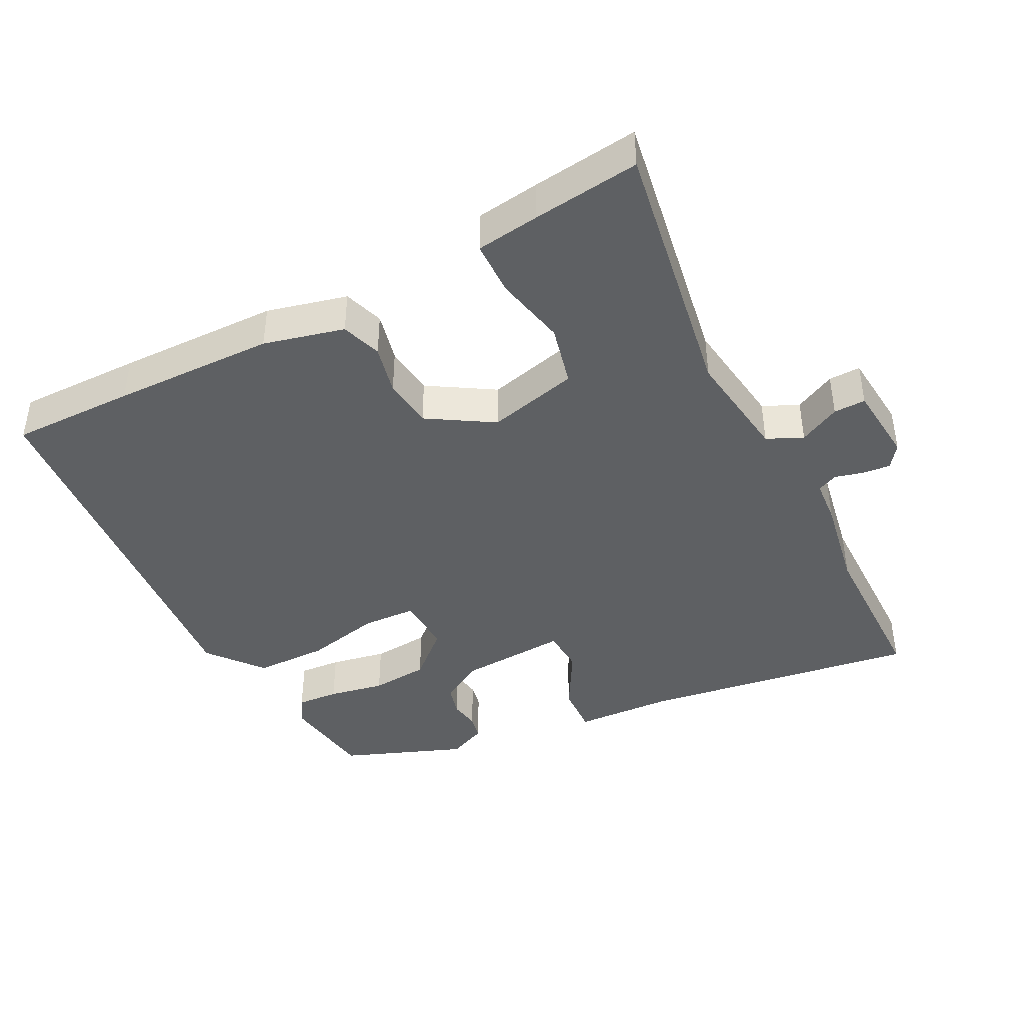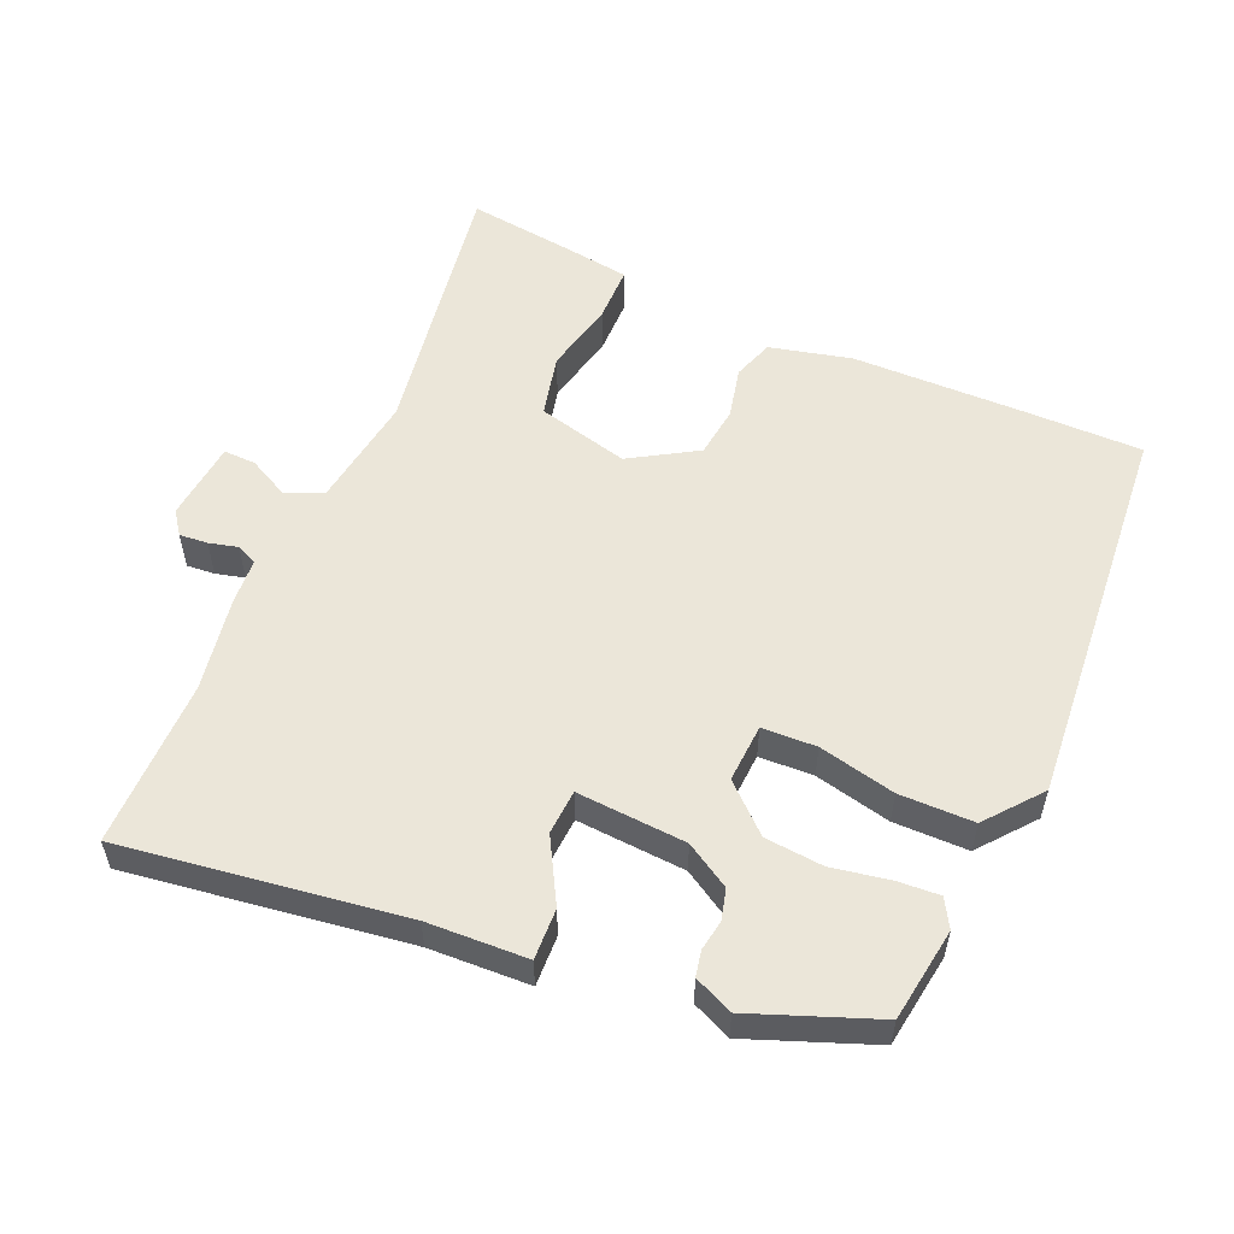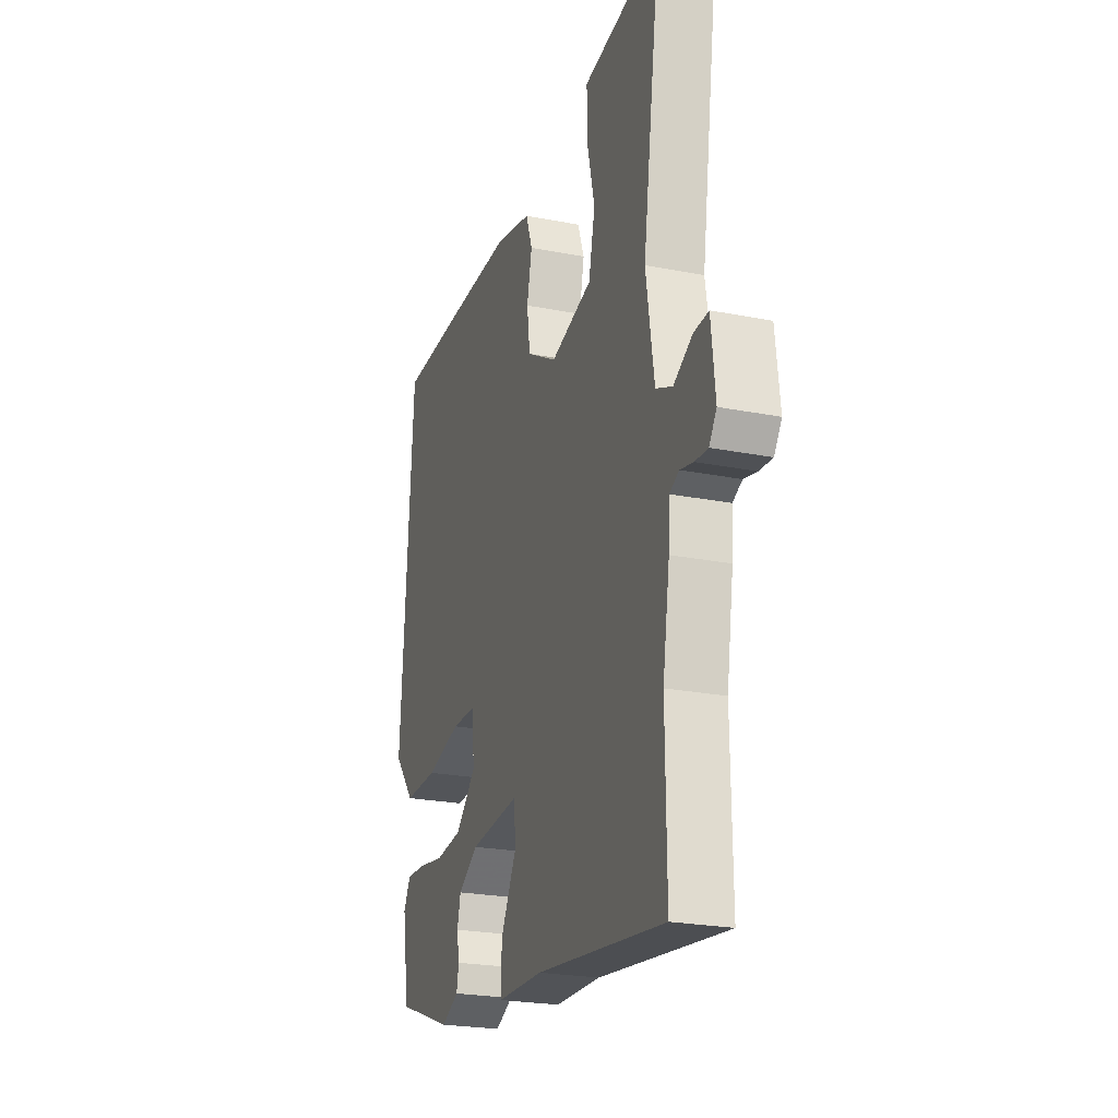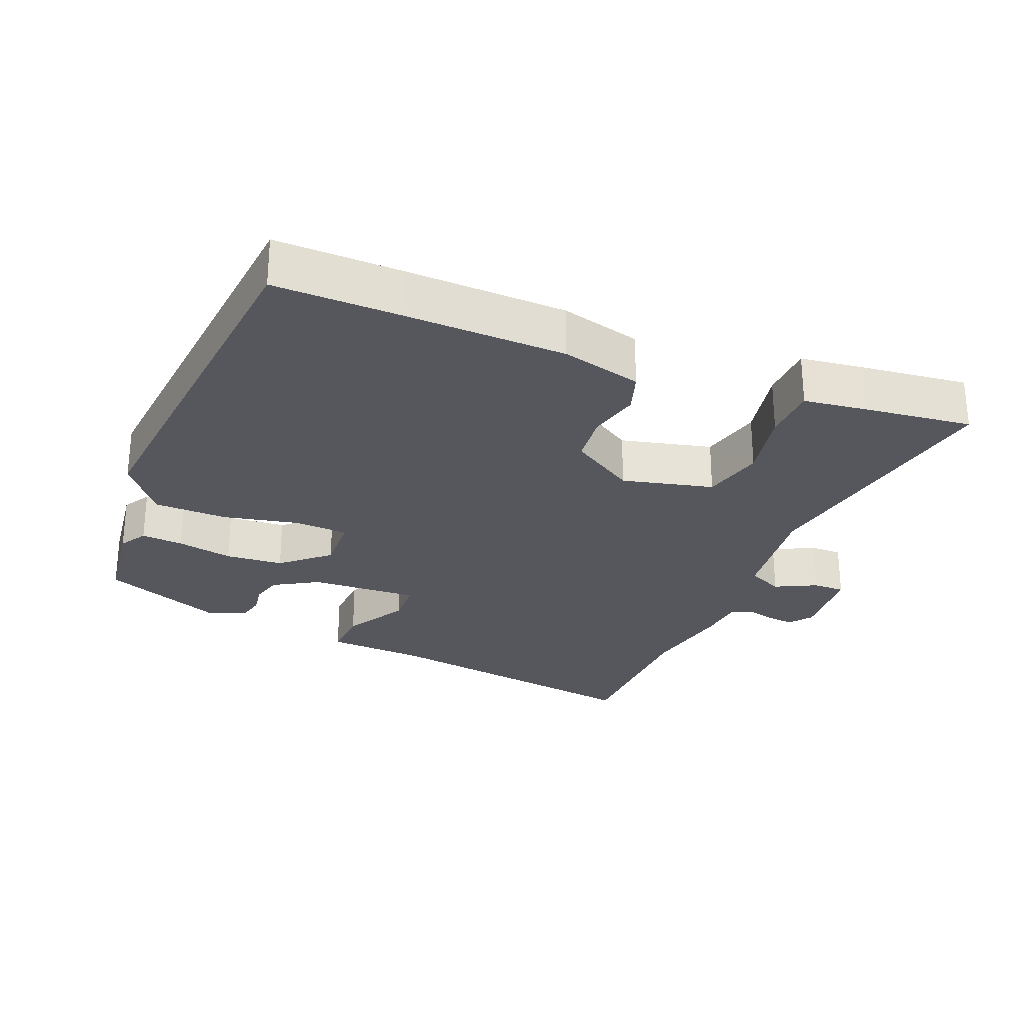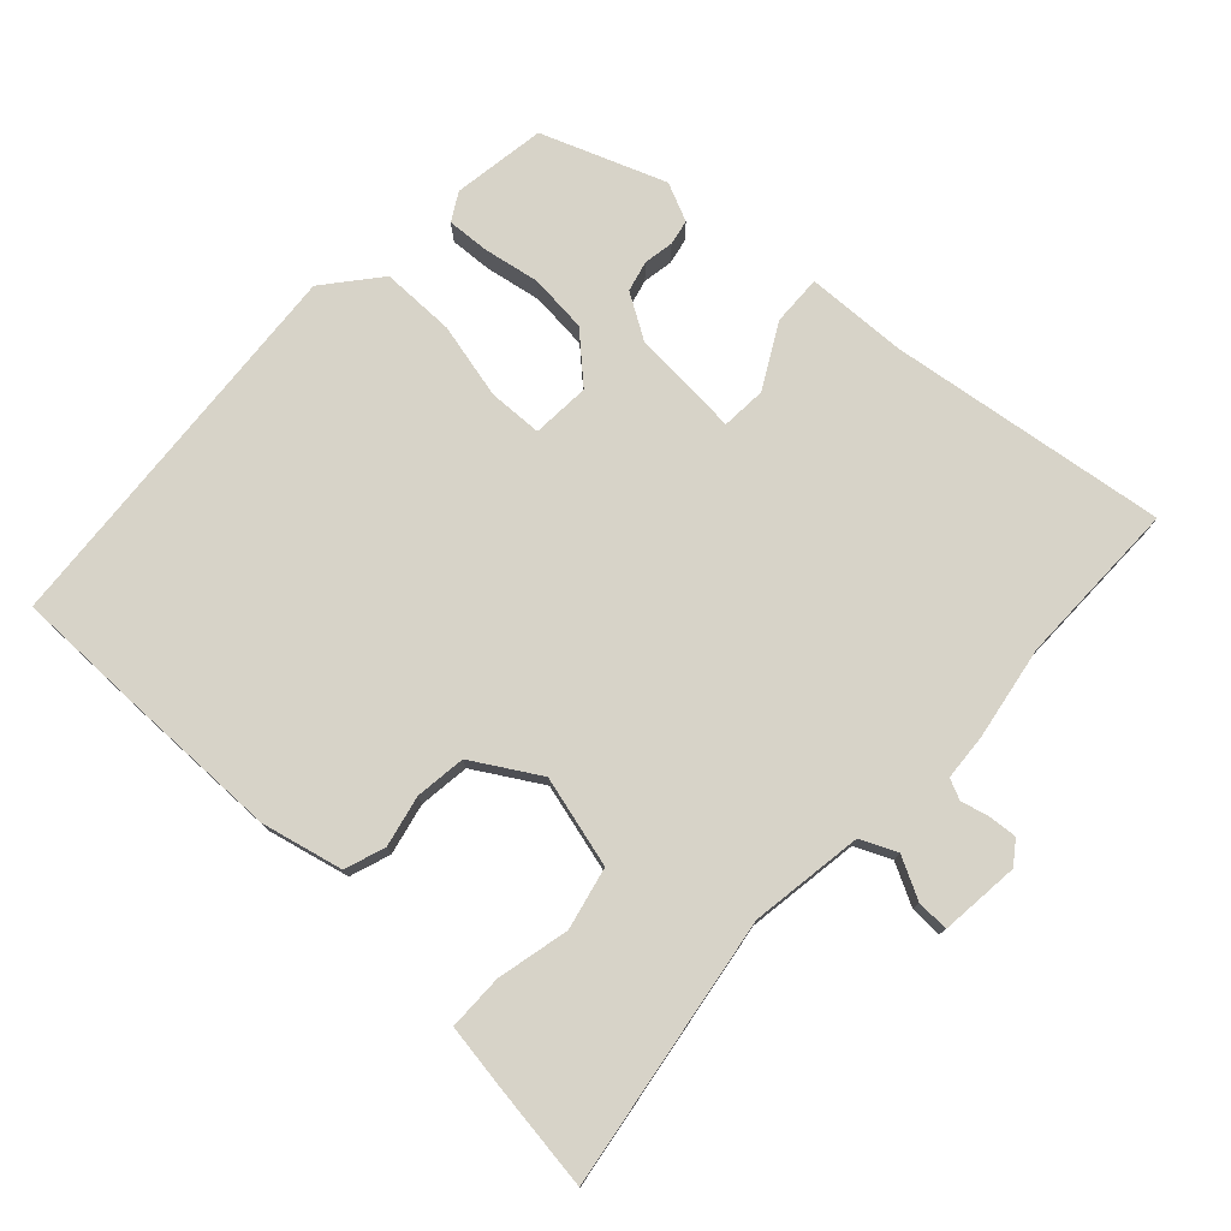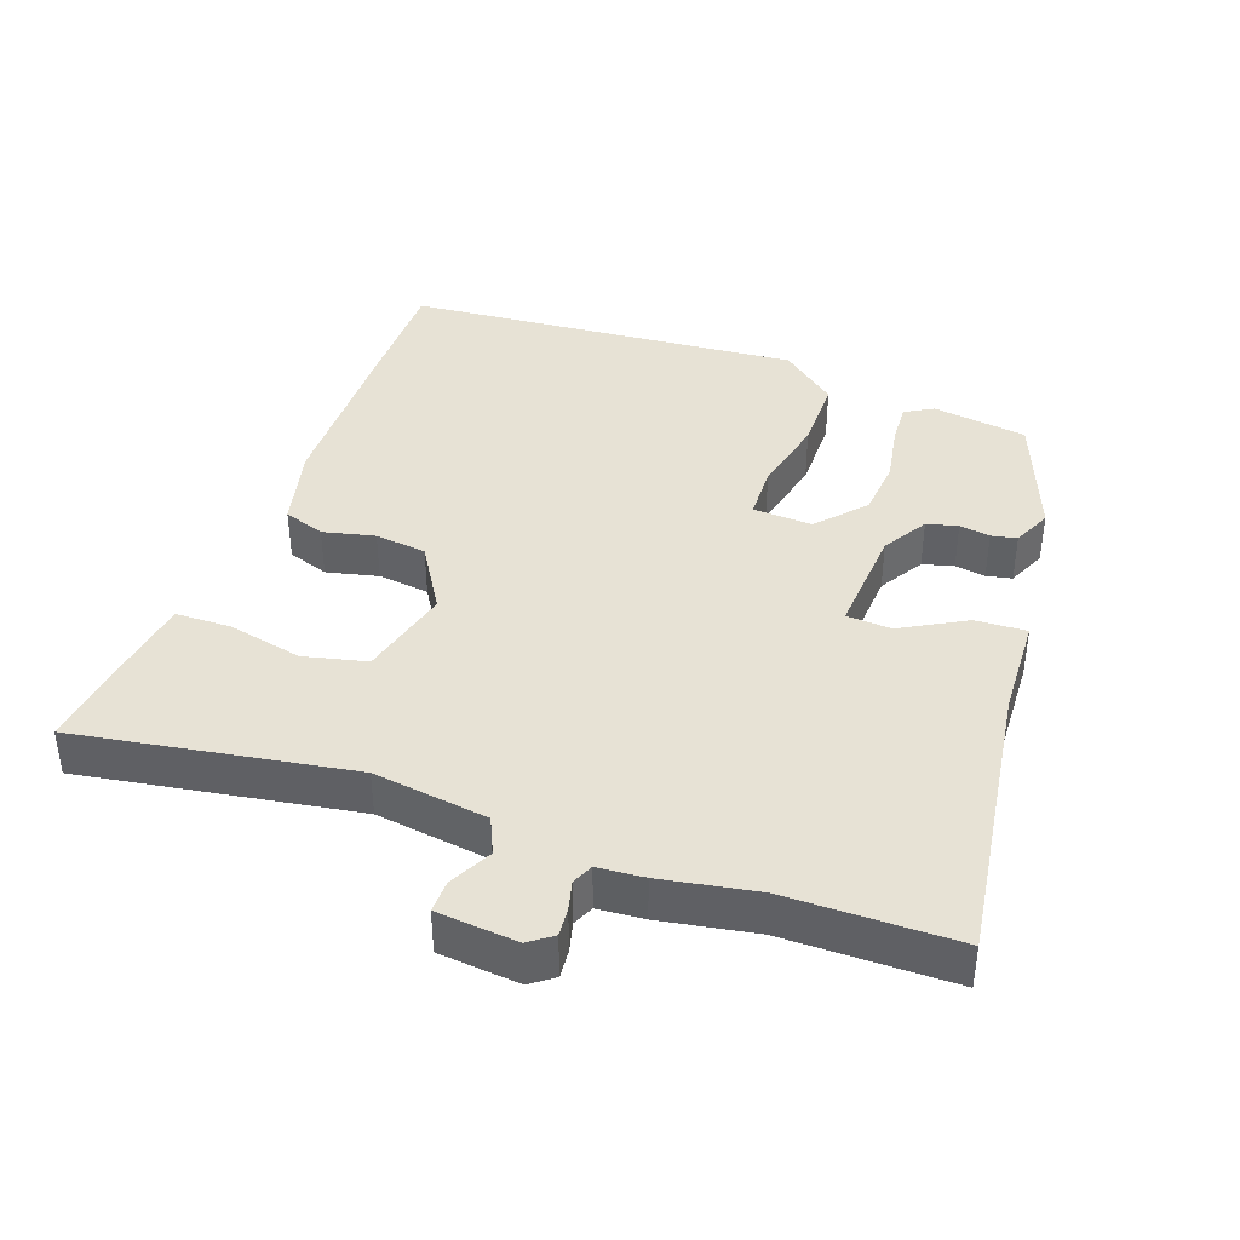
<metadata>
{"format":"obj","ext":"obj","renderer":"f3d","projection":"perspective","resolution":1024,"background":"white","views":[{"elev":-42.2,"azim":26.1,"up":"+Y"},{"elev":55.2,"azim":-157.3,"up":"+Y"},{"elev":-23.6,"azim":71.7,"up":"+Z"},{"elev":-27.5,"azim":-23.7,"up":"+Y"},{"elev":76.7,"azim":42.4,"up":"+Y"},{"elev":40.1,"azim":108.8,"up":"+Y"}]}
</metadata>
<code>
v -0.512 0.07 0.5
v -0.329 0.07 0.502
v -0.09 0.07 0.502
v 0.029 0.07 0.475
v 0.05 0.07 0.416
v 0.034 0.07 0.341
v 0.044 0.07 0.267
v 0.141 0.07 0.21
v 0.274 0.07 0.246
v 0.294 0.07 0.337
v 0.269 0.07 0.443
v 0.269 0.07 0.524
v 0.362 0.07 0.539
v 0.52 0.07 0.562
v 0.462 0.07 0.166
v 0.488 0.07 0.001
v 0.541 0.07 -0.022
v 0.601 0.07 0.01
v 0.648 0.07 0.012
v 0.661 0.07 -0.104
v 0.637 0.07 -0.138
v 0.596 0.07 -0.135
v 0.554 0.07 -0.125
v 0.524 0.07 -0.139
v 0.52 0.07 -0.206
v 0.498 0.07 -0.344
v 0.501 0.07 -0.588
v 0.092 0.07 -0.536
v -0.054 0.07 -0.532
v -0.052 0.07 -0.458
v -0.002 0.07 -0.365
v -0.007 0.07 -0.3
v -0.166 0.07 -0.313
v -0.23 0.07 -0.353
v -0.241 0.07 -0.398
v -0.233 0.07 -0.442
v -0.24 0.07 -0.479
v -0.296 0.07 -0.505
v -0.477 0.07 -0.439
v -0.499 0.07 -0.303
v -0.476 0.07 -0.262
v -0.414 0.07 -0.265
v -0.331 0.07 -0.279
v -0.246 0.07 -0.27
v -0.18 0.07 -0.208
v -0.186 0.07 -0.123
v -0.265 0.07 -0.121
v -0.376 0.07 -0.148
v -0.484 0.07 -0.149
v -0.55 0.07 -0.07
v -0.512 0 0.5
v -0.329 0 0.502
v -0.09 0 0.502
v 0.029 0 0.475
v 0.05 0 0.416
v 0.034 0 0.341
v 0.044 0 0.267
v 0.141 0 0.21
v 0.274 0 0.246
v 0.294 0 0.337
v 0.269 0 0.443
v 0.269 0 0.524
v 0.362 0 0.539
v 0.52 0 0.562
v 0.462 0 0.166
v 0.488 0 0.001
v 0.541 0 -0.022
v 0.601 0 0.01
v 0.648 0 0.012
v 0.661 0 -0.104
v 0.637 0 -0.138
v 0.596 0 -0.135
v 0.554 0 -0.125
v 0.524 0 -0.139
v 0.52 0 -0.206
v 0.498 0 -0.344
v 0.501 0 -0.588
v 0.092 0 -0.536
v -0.054 0 -0.532
v -0.052 0 -0.458
v -0.002 0 -0.365
v -0.007 0 -0.3
v -0.166 0 -0.313
v -0.23 0 -0.353
v -0.241 0 -0.398
v -0.233 0 -0.442
v -0.24 0 -0.479
v -0.296 0 -0.505
v -0.477 0 -0.439
v -0.499 0 -0.303
v -0.476 0 -0.262
v -0.414 0 -0.265
v -0.331 0 -0.279
v -0.246 0 -0.27
v -0.18 0 -0.208
v -0.186 0 -0.123
v -0.265 0 -0.121
v -0.376 0 -0.148
v -0.484 0 -0.149
v -0.55 0 -0.07
f 47 48 49 50
f 46 47 50 1
f 40 41 42 43
f 40 43 44
f 39 40 44
f 38 39 44
f 35 36 37 38
f 34 35 38 44
f 33 34 44 45
f 28 29 30 31
f 26 27 28 31
f 24 25 26 31
f 23 24 31 32
f 20 21 22 23
f 18 19 20 23
f 17 18 23
f 16 17 23 32
f 15 16 32 33
f 10 11 12 13
f 9 10 13 14
f 3 4 5 6
f 3 6 7
f 46 1 2 3
f 46 3 7
f 45 46 7 8
f 33 45 8 9
f 15 33 9
f 9 14 15
f 100 99 98 97
f 51 100 97 96
f 93 92 91 90
f 94 93 90
f 94 90 89
f 94 89 88
f 88 87 86 85
f 94 88 85 84
f 95 94 84 83
f 81 80 79 78
f 81 78 77 76
f 81 76 75 74
f 82 81 74 73
f 73 72 71 70
f 73 70 69 68
f 73 68 67
f 82 73 67 66
f 83 82 66 65
f 63 62 61 60
f 64 63 60 59
f 56 55 54 53
f 57 56 53
f 53 52 51 96
f 57 53 96
f 58 57 96 95
f 59 58 95 83
f 59 83 65
f 65 64 59
f 1 51 52 2
f 2 52 53 3
f 3 53 54 4
f 4 54 55 5
f 5 55 56 6
f 6 56 57 7
f 7 57 58 8
f 8 58 59 9
f 9 59 60 10
f 10 60 61 11
f 11 61 62 12
f 12 62 63 13
f 13 63 64 14
f 14 64 65 15
f 15 65 66 16
f 16 66 67 17
f 17 67 68 18
f 18 68 69 19
f 19 69 70 20
f 20 70 71 21
f 21 71 72 22
f 22 72 73 23
f 23 73 74 24
f 24 74 75 25
f 25 75 76 26
f 26 76 77 27
f 27 77 78 28
f 28 78 79 29
f 29 79 80 30
f 30 80 81 31
f 31 81 82 32
f 32 82 83 33
f 33 83 84 34
f 34 84 85 35
f 35 85 86 36
f 36 86 87 37
f 37 87 88 38
f 38 88 89 39
f 39 89 90 40
f 40 90 91 41
f 41 91 92 42
f 42 92 93 43
f 43 93 94 44
f 44 94 95 45
f 45 95 96 46
f 46 96 97 47
f 47 97 98 48
f 48 98 99 49
f 49 99 100 50
f 50 100 51 1

</code>
